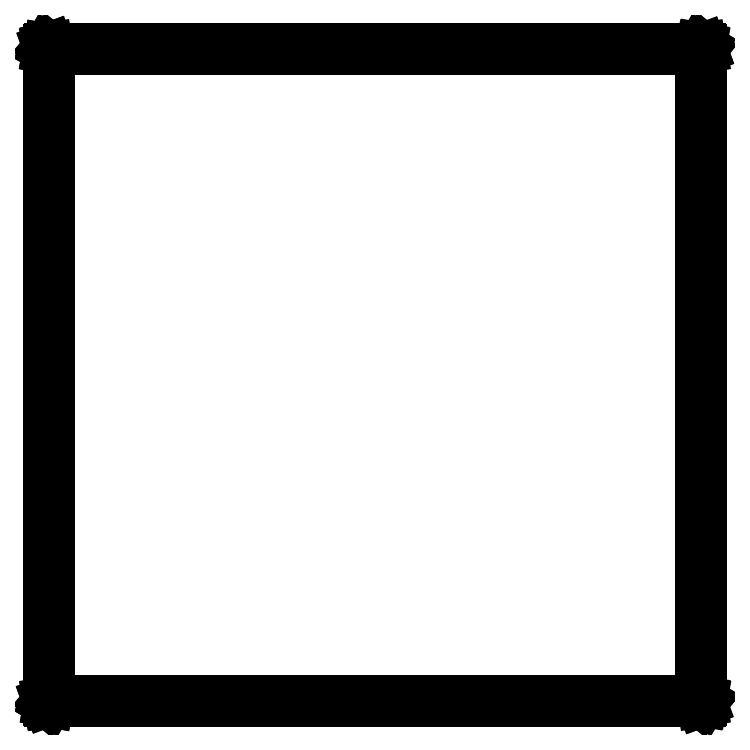
<metadata>
{"format":"dxf","ext":"dxf","renderer":"ezdxf+matplotlib","layout":"modelspace","background":"white","min_lineweight":24,"dpi":150}
</metadata>
<code>
0
SECTION
2
ENTITIES
0
LINE
8
BLACK
10
1.79
20
1.793
11
1.791
21
1.793
0
LINE
8
BLACK
10
1.791
20
1.793
11
1.791
21
1.793
0
LINE
8
BLACK
10
1.791
20
1.793
11
1.791
21
1.793
0
LINE
8
BLACK
10
1.791
20
1.793
11
1.792
21
1.792
0
LINE
8
BLACK
10
1.792
20
1.792
11
1.792
21
1.792
0
LINE
8
BLACK
10
1.792
20
1.792
11
1.792
21
1.792
0
LINE
8
BLACK
10
1.792
20
1.792
11
1.793
21
1.791
0
LINE
8
BLACK
10
1.793
20
1.791
11
1.793
21
1.791
0
LINE
8
BLACK
10
1.793
20
1.791
11
1.793
21
1.79
0
LINE
8
BLACK
10
1.793
20
1.79
11
1.793
21
0.21
0
LINE
8
BLACK
10
1.793
20
0.21
11
1.793
21
0.2096
0
LINE
8
BLACK
10
1.793
20
0.2096
11
1.793
21
0.2095
0
LINE
8
BLACK
10
1.793
20
0.2095
11
1.793
21
0.2094
0
LINE
8
BLACK
10
1.793
20
0.2094
11
1.793
21
0.209
0
LINE
8
BLACK
10
1.793
20
0.209
11
1.792
21
0.2084
0
LINE
8
BLACK
10
1.792
20
0.2084
11
1.792
21
0.2077
0
LINE
8
BLACK
10
1.792
20
0.2077
11
1.792
21
0.2076
0
LINE
8
BLACK
10
1.792
20
0.2076
11
1.791
21
0.2074
0
LINE
8
BLACK
10
1.791
20
0.2074
11
1.791
21
0.2073
0
LINE
8
BLACK
10
1.791
20
0.2073
11
1.79
21
0.207
0
LINE
8
BLACK
10
1.79
20
0.207
11
0.21
21
0.207
0
LINE
8
BLACK
10
0.21
20
0.207
11
0.2096
21
0.2071
0
LINE
8
BLACK
10
0.2096
20
0.2071
11
0.2095
21
0.2071
0
LINE
8
BLACK
10
0.2095
20
0.2071
11
0.2094
21
0.2072
0
LINE
8
BLACK
10
0.2094
20
0.2072
11
0.209
21
0.2072
0
LINE
8
BLACK
10
0.209
20
0.2072
11
0.2084
21
0.2077
0
LINE
8
BLACK
10
0.2084
20
0.2077
11
0.2077
21
0.2081
0
LINE
8
BLACK
10
0.2077
20
0.2081
11
0.2076
21
0.2084
0
LINE
8
BLACK
10
0.2076
20
0.2084
11
0.2074
21
0.2085
0
LINE
8
BLACK
10
0.2074
20
0.2085
11
0.2073
21
0.2093
0
LINE
8
BLACK
10
0.2073
20
0.2093
11
0.207
21
0.21
0
LINE
8
BLACK
10
0.207
20
0.21
11
0.207
21
1.79
0
LINE
8
BLACK
10
0.207
20
1.79
11
0.2071
21
1.79
0
LINE
8
BLACK
10
0.2071
20
1.79
11
0.2071
21
1.791
0
LINE
8
BLACK
10
0.2071
20
1.791
11
0.2072
21
1.791
0
LINE
8
BLACK
10
0.2072
20
1.791
11
0.2072
21
1.791
0
LINE
8
BLACK
10
0.2072
20
1.791
11
0.2077
21
1.792
0
LINE
8
BLACK
10
0.2077
20
1.792
11
0.2081
21
1.792
0
LINE
8
BLACK
10
0.2081
20
1.792
11
0.2084
21
1.792
0
LINE
8
BLACK
10
0.2084
20
1.792
11
0.2085
21
1.793
0
LINE
8
BLACK
10
0.2085
20
1.793
11
0.2093
21
1.793
0
LINE
8
BLACK
10
0.2093
20
1.793
11
0.21
21
1.793
0
LINE
8
BLACK
10
0.21
20
1.793
11
1.79
21
1.793
0
LINE
8
BLACK
10
1.79
20
1.793
11
1.79
21
1.793
0
LINE
8
BLACK
10
0.213
20
1.787
11
0.213
21
0.213
0
LINE
8
BLACK
10
0.213
20
0.213
11
1.787
21
0.213
0
LINE
8
BLACK
10
1.787
20
0.213
11
1.787
21
1.787
0
LINE
8
BLACK
10
1.787
20
1.787
11
0.213
21
1.787
0
ENDSEC
0
EOF

</code>
